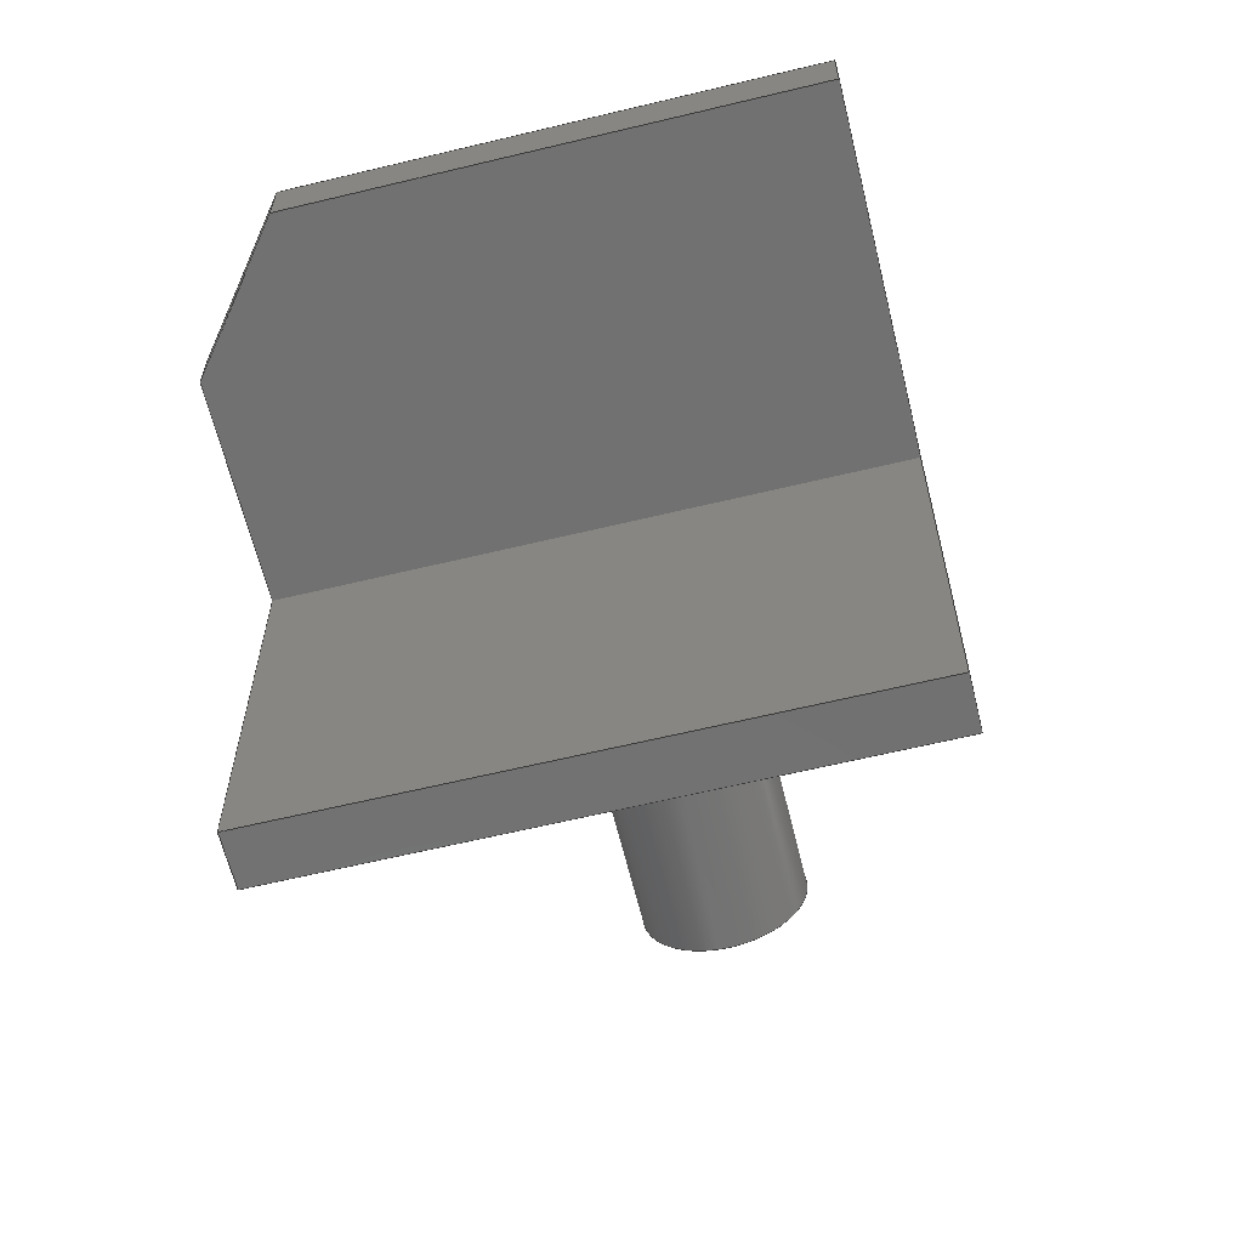
<metadata>
{"format":"step","ext":"step","renderer":"f3d","projection":"perspective","resolution":1024,"background":"white","views":[{"elev":-63.2,"azim":-76.3,"up":"+Z"}]}
</metadata>
<code>
ISO-10303-21;
DATA;
#1=MECHANICAL_DESIGN_GEOMETRIC_PRESENTATION_REPRESENTATION('',(#10,#11,
#12),#447);
#2=SHAPE_REPRESENTATION_RELATIONSHIP('SRR','None',#454,#3);
#3=ADVANCED_BREP_SHAPE_REPRESENTATION('',(#13,#14,#15),#446);
#4=CIRCLE('',#289,1.468);
#5=CIRCLE('',#290,1.468);
#6=CIRCLE('',#294,1.636);
#7=CIRCLE('',#295,1.636);
#8=CYLINDRICAL_SURFACE('',#288,1.468);
#9=CYLINDRICAL_SURFACE('',#293,1.636);
#10=STYLED_ITEM('',(#464),#13);
#11=STYLED_ITEM('',(#463),#14);
#12=STYLED_ITEM('',(#463),#15);
#13=MANIFOLD_SOLID_BREP('Body1',#261);
#14=MANIFOLD_SOLID_BREP('Body2',#262);
#15=MANIFOLD_SOLID_BREP('Body3',#263);
#16=FACE_OUTER_BOUND('',#33,.T.);
#17=FACE_OUTER_BOUND('',#34,.T.);
#18=FACE_OUTER_BOUND('',#35,.T.);
#19=FACE_OUTER_BOUND('',#36,.T.);
#20=FACE_OUTER_BOUND('',#37,.T.);
#21=FACE_OUTER_BOUND('',#38,.T.);
#22=FACE_OUTER_BOUND('',#39,.T.);
#23=FACE_OUTER_BOUND('',#40,.T.);
#24=FACE_OUTER_BOUND('',#41,.T.);
#25=FACE_OUTER_BOUND('',#42,.T.);
#26=FACE_OUTER_BOUND('',#43,.T.);
#27=FACE_OUTER_BOUND('',#44,.T.);
#28=FACE_OUTER_BOUND('',#45,.T.);
#29=FACE_OUTER_BOUND('',#46,.T.);
#30=FACE_OUTER_BOUND('',#47,.T.);
#31=FACE_OUTER_BOUND('',#48,.T.);
#32=FACE_OUTER_BOUND('',#49,.T.);
#33=EDGE_LOOP('',(#163,#164,#165,#166,#167));
#34=EDGE_LOOP('',(#168,#169,#170,#171));
#35=EDGE_LOOP('',(#172,#173,#174,#175));
#36=EDGE_LOOP('',(#176,#177,#178,#179,#180));
#37=EDGE_LOOP('',(#181,#182,#183,#184));
#38=EDGE_LOOP('',(#185,#186,#187,#188));
#39=EDGE_LOOP('',(#189,#190,#191,#192));
#40=EDGE_LOOP('',(#193,#194,#195,#196,#197,#198,#199,#200));
#41=EDGE_LOOP('',(#201,#202,#203,#204));
#42=EDGE_LOOP('',(#205,#206,#207,#208,#209,#210,#211,#212));
#43=EDGE_LOOP('',(#213,#214,#215,#216));
#44=EDGE_LOOP('',(#217,#218,#219,#220));
#45=EDGE_LOOP('',(#221));
#46=EDGE_LOOP('',(#222));
#47=EDGE_LOOP('',(#223,#224,#225,#226));
#48=EDGE_LOOP('',(#227));
#49=EDGE_LOOP('',(#228));
#50=LINE('',#375,#79);
#51=LINE('',#377,#80);
#52=LINE('',#379,#81);
#53=LINE('',#381,#82);
#54=LINE('',#382,#83);
#55=LINE('',#385,#84);
#56=LINE('',#387,#85);
#57=LINE('',#388,#86);
#58=LINE('',#391,#87);
#59=LINE('',#392,#88);
#60=LINE('',#395,#89);
#61=LINE('',#397,#90);
#62=LINE('',#398,#91);
#63=LINE('',#401,#92);
#64=LINE('',#403,#93);
#65=LINE('',#404,#94);
#66=LINE('',#407,#95);
#67=LINE('',#409,#96);
#68=LINE('',#410,#97);
#69=LINE('',#413,#98);
#70=LINE('',#415,#99);
#71=LINE('',#416,#100);
#72=LINE('',#419,#101);
#73=LINE('',#420,#102);
#74=LINE('',#423,#103);
#75=LINE('',#424,#104);
#76=LINE('',#426,#105);
#77=LINE('',#432,#106);
#78=LINE('',#440,#107);
#79=VECTOR('',#302,1);
#80=VECTOR('',#303,1);
#81=VECTOR('',#304,1);
#82=VECTOR('',#305,1);
#83=VECTOR('',#306,1);
#84=VECTOR('',#309,1);
#85=VECTOR('',#310,1);
#86=VECTOR('',#311,1);
#87=VECTOR('',#314,1);
#88=VECTOR('',#315,1);
#89=VECTOR('',#318,1);
#90=VECTOR('',#319,1);
#91=VECTOR('',#320,1);
#92=VECTOR('',#323,1);
#93=VECTOR('',#324,1);
#94=VECTOR('',#325,1);
#95=VECTOR('',#328,1);
#96=VECTOR('',#329,1);
#97=VECTOR('',#330,1);
#98=VECTOR('',#333,1);
#99=VECTOR('',#334,1);
#100=VECTOR('',#335,1);
#101=VECTOR('',#338,1);
#102=VECTOR('',#339,1);
#103=VECTOR('',#342,1);
#104=VECTOR('',#343,1);
#105=VECTOR('',#346,1);
#106=VECTOR('',#353,1.468);
#107=VECTOR('',#364,1.636);
#108=VERTEX_POINT('',#373);
#109=VERTEX_POINT('',#374);
#110=VERTEX_POINT('',#376);
#111=VERTEX_POINT('',#378);
#112=VERTEX_POINT('',#380);
#113=VERTEX_POINT('',#384);
#114=VERTEX_POINT('',#386);
#115=VERTEX_POINT('',#390);
#116=VERTEX_POINT('',#394);
#117=VERTEX_POINT('',#396);
#118=VERTEX_POINT('',#400);
#119=VERTEX_POINT('',#402);
#120=VERTEX_POINT('',#406);
#121=VERTEX_POINT('',#408);
#122=VERTEX_POINT('',#412);
#123=VERTEX_POINT('',#414);
#124=VERTEX_POINT('',#418);
#125=VERTEX_POINT('',#422);
#126=VERTEX_POINT('',#429);
#127=VERTEX_POINT('',#431);
#128=VERTEX_POINT('',#437);
#129=VERTEX_POINT('',#439);
#130=EDGE_CURVE('',#108,#109,#50,.T.);
#131=EDGE_CURVE('',#109,#110,#51,.T.);
#132=EDGE_CURVE('',#111,#110,#52,.T.);
#133=EDGE_CURVE('',#111,#112,#53,.T.);
#134=EDGE_CURVE('',#112,#108,#54,.T.);
#135=EDGE_CURVE('',#112,#113,#55,.T.);
#136=EDGE_CURVE('',#114,#113,#56,.T.);
#137=EDGE_CURVE('',#108,#114,#57,.T.);
#138=EDGE_CURVE('',#115,#114,#58,.T.);
#139=EDGE_CURVE('',#115,#109,#59,.T.);
#140=EDGE_CURVE('',#113,#116,#60,.T.);
#141=EDGE_CURVE('',#117,#116,#61,.T.);
#142=EDGE_CURVE('',#117,#115,#62,.T.);
#143=EDGE_CURVE('',#118,#110,#63,.T.);
#144=EDGE_CURVE('',#119,#118,#64,.T.);
#145=EDGE_CURVE('',#111,#119,#65,.T.);
#146=EDGE_CURVE('',#120,#116,#66,.T.);
#147=EDGE_CURVE('',#121,#120,#67,.T.);
#148=EDGE_CURVE('',#117,#121,#68,.T.);
#149=EDGE_CURVE('',#122,#119,#69,.T.);
#150=EDGE_CURVE('',#118,#123,#70,.T.);
#151=EDGE_CURVE('',#123,#122,#71,.T.);
#152=EDGE_CURVE('',#124,#121,#72,.T.);
#153=EDGE_CURVE('',#123,#124,#73,.T.);
#154=EDGE_CURVE('',#125,#124,#74,.T.);
#155=EDGE_CURVE('',#122,#125,#75,.T.);
#156=EDGE_CURVE('',#120,#125,#76,.T.);
#157=EDGE_CURVE('',#126,#126,#4,.T.);
#158=EDGE_CURVE('',#126,#127,#77,.T.);
#159=EDGE_CURVE('',#127,#127,#5,.T.);
#160=EDGE_CURVE('',#128,#128,#6,.T.);
#161=EDGE_CURVE('',#128,#129,#78,.T.);
#162=EDGE_CURVE('',#129,#129,#7,.T.);
#163=ORIENTED_EDGE('',*,*,#130,.T.);
#164=ORIENTED_EDGE('',*,*,#131,.T.);
#165=ORIENTED_EDGE('',*,*,#132,.F.);
#166=ORIENTED_EDGE('',*,*,#133,.T.);
#167=ORIENTED_EDGE('',*,*,#134,.T.);
#168=ORIENTED_EDGE('',*,*,#135,.T.);
#169=ORIENTED_EDGE('',*,*,#136,.F.);
#170=ORIENTED_EDGE('',*,*,#137,.F.);
#171=ORIENTED_EDGE('',*,*,#134,.F.);
#172=ORIENTED_EDGE('',*,*,#137,.T.);
#173=ORIENTED_EDGE('',*,*,#138,.F.);
#174=ORIENTED_EDGE('',*,*,#139,.T.);
#175=ORIENTED_EDGE('',*,*,#130,.F.);
#176=ORIENTED_EDGE('',*,*,#138,.T.);
#177=ORIENTED_EDGE('',*,*,#136,.T.);
#178=ORIENTED_EDGE('',*,*,#140,.T.);
#179=ORIENTED_EDGE('',*,*,#141,.F.);
#180=ORIENTED_EDGE('',*,*,#142,.T.);
#181=ORIENTED_EDGE('',*,*,#132,.T.);
#182=ORIENTED_EDGE('',*,*,#143,.F.);
#183=ORIENTED_EDGE('',*,*,#144,.F.);
#184=ORIENTED_EDGE('',*,*,#145,.F.);
#185=ORIENTED_EDGE('',*,*,#141,.T.);
#186=ORIENTED_EDGE('',*,*,#146,.F.);
#187=ORIENTED_EDGE('',*,*,#147,.F.);
#188=ORIENTED_EDGE('',*,*,#148,.F.);
#189=ORIENTED_EDGE('',*,*,#149,.T.);
#190=ORIENTED_EDGE('',*,*,#144,.T.);
#191=ORIENTED_EDGE('',*,*,#150,.T.);
#192=ORIENTED_EDGE('',*,*,#151,.T.);
#193=ORIENTED_EDGE('',*,*,#143,.T.);
#194=ORIENTED_EDGE('',*,*,#131,.F.);
#195=ORIENTED_EDGE('',*,*,#139,.F.);
#196=ORIENTED_EDGE('',*,*,#142,.F.);
#197=ORIENTED_EDGE('',*,*,#148,.T.);
#198=ORIENTED_EDGE('',*,*,#152,.F.);
#199=ORIENTED_EDGE('',*,*,#153,.F.);
#200=ORIENTED_EDGE('',*,*,#150,.F.);
#201=ORIENTED_EDGE('',*,*,#153,.T.);
#202=ORIENTED_EDGE('',*,*,#154,.F.);
#203=ORIENTED_EDGE('',*,*,#155,.F.);
#204=ORIENTED_EDGE('',*,*,#151,.F.);
#205=ORIENTED_EDGE('',*,*,#155,.T.);
#206=ORIENTED_EDGE('',*,*,#156,.F.);
#207=ORIENTED_EDGE('',*,*,#146,.T.);
#208=ORIENTED_EDGE('',*,*,#140,.F.);
#209=ORIENTED_EDGE('',*,*,#135,.F.);
#210=ORIENTED_EDGE('',*,*,#133,.F.);
#211=ORIENTED_EDGE('',*,*,#145,.T.);
#212=ORIENTED_EDGE('',*,*,#149,.F.);
#213=ORIENTED_EDGE('',*,*,#156,.T.);
#214=ORIENTED_EDGE('',*,*,#154,.T.);
#215=ORIENTED_EDGE('',*,*,#152,.T.);
#216=ORIENTED_EDGE('',*,*,#147,.T.);
#217=ORIENTED_EDGE('',*,*,#157,.F.);
#218=ORIENTED_EDGE('',*,*,#158,.T.);
#219=ORIENTED_EDGE('',*,*,#159,.T.);
#220=ORIENTED_EDGE('',*,*,#158,.F.);
#221=ORIENTED_EDGE('',*,*,#157,.T.);
#222=ORIENTED_EDGE('',*,*,#159,.F.);
#223=ORIENTED_EDGE('',*,*,#160,.F.);
#224=ORIENTED_EDGE('',*,*,#161,.T.);
#225=ORIENTED_EDGE('',*,*,#162,.T.);
#226=ORIENTED_EDGE('',*,*,#161,.F.);
#227=ORIENTED_EDGE('',*,*,#160,.T.);
#228=ORIENTED_EDGE('',*,*,#162,.F.);
#229=PLANE('',#277);
#230=PLANE('',#278);
#231=PLANE('',#279);
#232=PLANE('',#280);
#233=PLANE('',#281);
#234=PLANE('',#282);
#235=PLANE('',#283);
#236=PLANE('',#284);
#237=PLANE('',#285);
#238=PLANE('',#286);
#239=PLANE('',#287);
#240=PLANE('',#291);
#241=PLANE('',#292);
#242=PLANE('',#296);
#243=PLANE('',#297);
#244=ADVANCED_FACE('',(#16),#229,.T.);
#245=ADVANCED_FACE('',(#17),#230,.T.);
#246=ADVANCED_FACE('',(#18),#231,.T.);
#247=ADVANCED_FACE('',(#19),#232,.T.);
#248=ADVANCED_FACE('',(#20),#233,.T.);
#249=ADVANCED_FACE('',(#21),#234,.T.);
#250=ADVANCED_FACE('',(#22),#235,.T.);
#251=ADVANCED_FACE('',(#23),#236,.T.);
#252=ADVANCED_FACE('',(#24),#237,.T.);
#253=ADVANCED_FACE('',(#25),#238,.T.);
#254=ADVANCED_FACE('',(#26),#239,.T.);
#255=ADVANCED_FACE('',(#27),#8,.T.);
#256=ADVANCED_FACE('',(#28),#240,.T.);
#257=ADVANCED_FACE('',(#29),#241,.F.);
#258=ADVANCED_FACE('',(#30),#9,.T.);
#259=ADVANCED_FACE('',(#31),#242,.T.);
#260=ADVANCED_FACE('',(#32),#243,.F.);
#261=CLOSED_SHELL('',(#244,#245,#246,#247,#248,#249,#250,#251,#252,#253,
#254));
#262=CLOSED_SHELL('',(#255,#256,#257));
#263=CLOSED_SHELL('',(#258,#259,#260));
#264=DERIVED_UNIT_ELEMENT(#266,1);
#265=DERIVED_UNIT_ELEMENT(#449,3);
#266=(
MASS_UNIT()
NAMED_UNIT(*)
SI_UNIT(.KILO.,.GRAM.)
);
#267=DERIVED_UNIT((#264,#265));
#268=MEASURE_REPRESENTATION_ITEM('density measure',
POSITIVE_RATIO_MEASURE(7850),#267);
#269=PROPERTY_DEFINITION_REPRESENTATION(#274,#271);
#270=PROPERTY_DEFINITION_REPRESENTATION(#275,#272);
#271=REPRESENTATION('material name',(#273),#446);
#272=REPRESENTATION('density',(#268),#446);
#273=DESCRIPTIVE_REPRESENTATION_ITEM('Steel','Steel');
#274=PROPERTY_DEFINITION('material property','material name',#456);
#275=PROPERTY_DEFINITION('material property','density of part',#456);
#276=AXIS2_PLACEMENT_3D('placement',#371,#298,#299);
#277=AXIS2_PLACEMENT_3D('',#372,#300,#301);
#278=AXIS2_PLACEMENT_3D('',#383,#307,#308);
#279=AXIS2_PLACEMENT_3D('',#389,#312,#313);
#280=AXIS2_PLACEMENT_3D('',#393,#316,#317);
#281=AXIS2_PLACEMENT_3D('',#399,#321,#322);
#282=AXIS2_PLACEMENT_3D('',#405,#326,#327);
#283=AXIS2_PLACEMENT_3D('',#411,#331,#332);
#284=AXIS2_PLACEMENT_3D('',#417,#336,#337);
#285=AXIS2_PLACEMENT_3D('',#421,#340,#341);
#286=AXIS2_PLACEMENT_3D('',#425,#344,#345);
#287=AXIS2_PLACEMENT_3D('',#427,#347,#348);
#288=AXIS2_PLACEMENT_3D('',#428,#349,#350);
#289=AXIS2_PLACEMENT_3D('',#430,#351,#352);
#290=AXIS2_PLACEMENT_3D('',#433,#354,#355);
#291=AXIS2_PLACEMENT_3D('',#434,#356,#357);
#292=AXIS2_PLACEMENT_3D('',#435,#358,#359);
#293=AXIS2_PLACEMENT_3D('',#436,#360,#361);
#294=AXIS2_PLACEMENT_3D('',#438,#362,#363);
#295=AXIS2_PLACEMENT_3D('',#441,#365,#366);
#296=AXIS2_PLACEMENT_3D('',#442,#367,#368);
#297=AXIS2_PLACEMENT_3D('',#443,#369,#370);
#298=DIRECTION('axis',(0,0,1));
#299=DIRECTION('refdir',(1,0,0));
#300=DIRECTION('center_axis',(0,0,-1));
#301=DIRECTION('ref_axis',(-1,0,0));
#302=DIRECTION('',(0.7901,0.613,0));
#303=DIRECTION('',(1,0,0));
#304=DIRECTION('',(0,1,0));
#305=DIRECTION('',(-1,0,0));
#306=DIRECTION('',(0,1,0));
#307=DIRECTION('center_axis',(-1,0,0));
#308=DIRECTION('ref_axis',(0,-1,0));
#309=DIRECTION('',(0,0,1));
#310=DIRECTION('',(0,-1,0));
#311=DIRECTION('',(0,0,1));
#312=DIRECTION('center_axis',(-0.613,0.7901,0));
#313=DIRECTION('ref_axis',(-0.7901,-0.613,0));
#314=DIRECTION('',(-0.7901,-0.613,0));
#315=DIRECTION('',(0,0,-1));
#316=DIRECTION('center_axis',(0,0,1));
#317=DIRECTION('ref_axis',(1,0,0));
#318=DIRECTION('',(1,0,0));
#319=DIRECTION('',(0,-1,0));
#320=DIRECTION('',(-1,0,0));
#321=DIRECTION('center_axis',(-1,0,0));
#322=DIRECTION('ref_axis',(0,-1,0));
#323=DIRECTION('',(0,0,1));
#324=DIRECTION('',(0,1,0));
#325=DIRECTION('',(0,0,-1));
#326=DIRECTION('center_axis',(-1,0,0));
#327=DIRECTION('ref_axis',(0,-1,0));
#328=DIRECTION('',(0,0,-1));
#329=DIRECTION('',(0,-1,0));
#330=DIRECTION('',(0,0,1));
#331=DIRECTION('center_axis',(0,0,-1));
#332=DIRECTION('ref_axis',(-1,0,0));
#333=DIRECTION('',(-1,0,0));
#334=DIRECTION('',(1,0,0));
#335=DIRECTION('',(0,-1,0));
#336=DIRECTION('center_axis',(0,1,0));
#337=DIRECTION('ref_axis',(-1,0,0));
#338=DIRECTION('',(-1,0,0));
#339=DIRECTION('',(0,0,1));
#340=DIRECTION('center_axis',(1,0,0));
#341=DIRECTION('ref_axis',(0,1,0));
#342=DIRECTION('',(0,1,0));
#343=DIRECTION('',(0,0,1));
#344=DIRECTION('center_axis',(0,-1,0));
#345=DIRECTION('ref_axis',(1,0,0));
#346=DIRECTION('',(1,0,0));
#347=DIRECTION('center_axis',(0,0,1));
#348=DIRECTION('ref_axis',(1,0,0));
#349=DIRECTION('center_axis',(1,0,0));
#350=DIRECTION('ref_axis',(0,0,-1));
#351=DIRECTION('center_axis',(1,0,0));
#352=DIRECTION('ref_axis',(0,0,-1));
#353=DIRECTION('',(-1,0,0));
#354=DIRECTION('center_axis',(1,0,0));
#355=DIRECTION('ref_axis',(0,0,-1));
#356=DIRECTION('center_axis',(1,0,0));
#357=DIRECTION('ref_axis',(0,0,-1));
#358=DIRECTION('center_axis',(1,0,0));
#359=DIRECTION('ref_axis',(0,0,-1));
#360=DIRECTION('center_axis',(1,0,0));
#361=DIRECTION('ref_axis',(0,0,-1));
#362=DIRECTION('center_axis',(1,0,0));
#363=DIRECTION('ref_axis',(0,0,-1));
#364=DIRECTION('',(-1,0,0));
#365=DIRECTION('center_axis',(1,0,0));
#366=DIRECTION('ref_axis',(0,0,-1));
#367=DIRECTION('center_axis',(1,0,0));
#368=DIRECTION('ref_axis',(0,0,-1));
#369=DIRECTION('center_axis',(1,0,0));
#370=DIRECTION('ref_axis',(0,0,-1));
#371=CARTESIAN_POINT('',(0,0,0));
#372=CARTESIAN_POINT('Origin',(-3.75,0,-0.5));
#373=CARTESIAN_POINT('',(-7,3.583,-0.5));
#374=CARTESIAN_POINT('',(-4.529,5.5,-0.5));
#375=CARTESIAN_POINT('',(-4.529,5.5,-0.5));
#376=CARTESIAN_POINT('',(-0.5,5.5,-0.5));
#377=CARTESIAN_POINT('',(-0.5,5.5,-0.5));
#378=CARTESIAN_POINT('',(-0.5,-5.5,-0.5));
#379=CARTESIAN_POINT('',(-0.5,2.75,-0.5));
#380=CARTESIAN_POINT('',(-7,-5.5,-0.5));
#381=CARTESIAN_POINT('',(-0.5,-5.5,-0.5));
#382=CARTESIAN_POINT('',(-7,-5.5,-0.5));
#383=CARTESIAN_POINT('Origin',(-7,3.583,0));
#384=CARTESIAN_POINT('',(-7,-5.5,0.5));
#385=CARTESIAN_POINT('',(-7,-5.5,0));
#386=CARTESIAN_POINT('',(-7,3.583,0.5));
#387=CARTESIAN_POINT('',(-7,-5.5,0.5));
#388=CARTESIAN_POINT('',(-7,3.583,0));
#389=CARTESIAN_POINT('Origin',(-4.529,5.5,0));
#390=CARTESIAN_POINT('',(-4.529,5.5,0.5));
#391=CARTESIAN_POINT('',(-4.529,5.5,0.5));
#392=CARTESIAN_POINT('',(-4.529,5.5,0));
#393=CARTESIAN_POINT('Origin',(-3.75,0,0.5));
#394=CARTESIAN_POINT('',(-0.5,-5.5,0.5));
#395=CARTESIAN_POINT('',(-0.5,-5.5,0.5));
#396=CARTESIAN_POINT('',(-0.5,5.5,0.5));
#397=CARTESIAN_POINT('',(-0.5,2.75,0.5));
#398=CARTESIAN_POINT('',(-0.5,5.5,0.5));
#399=CARTESIAN_POINT('Origin',(-0.5,5.5,0));
#400=CARTESIAN_POINT('',(-0.5,5.5,-8));
#401=CARTESIAN_POINT('',(-0.5,5.5,0));
#402=CARTESIAN_POINT('',(-0.5,-5.5,-8));
#403=CARTESIAN_POINT('',(-0.5,-5.5,-8));
#404=CARTESIAN_POINT('',(-0.5,-5.5,0));
#405=CARTESIAN_POINT('Origin',(-0.5,5.5,0));
#406=CARTESIAN_POINT('',(-0.5,-5.5,8));
#407=CARTESIAN_POINT('',(-0.5,-5.5,0));
#408=CARTESIAN_POINT('',(-0.5,5.5,8));
#409=CARTESIAN_POINT('',(-0.5,-5.5,8));
#410=CARTESIAN_POINT('',(-0.5,5.5,0));
#411=CARTESIAN_POINT('Origin',(0,0,-8));
#412=CARTESIAN_POINT('',(0.5,-5.5,-8));
#413=CARTESIAN_POINT('',(0.5,-5.5,-8));
#414=CARTESIAN_POINT('',(0.5,5.5,-8));
#415=CARTESIAN_POINT('',(-0.5,5.5,-8));
#416=CARTESIAN_POINT('',(0.5,5.5,-8));
#417=CARTESIAN_POINT('Origin',(0.5,5.5,0));
#418=CARTESIAN_POINT('',(0.5,5.5,8));
#419=CARTESIAN_POINT('',(-0.5,5.5,8));
#420=CARTESIAN_POINT('',(0.5,5.5,0));
#421=CARTESIAN_POINT('Origin',(0.5,-5.5,0));
#422=CARTESIAN_POINT('',(0.5,-5.5,8));
#423=CARTESIAN_POINT('',(0.5,5.5,8));
#424=CARTESIAN_POINT('',(0.5,-5.5,0));
#425=CARTESIAN_POINT('Origin',(-0.5,-5.5,0));
#426=CARTESIAN_POINT('',(0.5,-5.5,8));
#427=CARTESIAN_POINT('Origin',(0,0,8));
#428=CARTESIAN_POINT('Origin',(0.5,0,4.25));
#429=CARTESIAN_POINT('',(6.5,-1.798e-16,5.718));
#430=CARTESIAN_POINT('Origin',(6.5,0,4.25));
#431=CARTESIAN_POINT('',(0.5,-1.798e-16,5.718));
#432=CARTESIAN_POINT('',(0.5,-1.798e-16,5.718));
#433=CARTESIAN_POINT('Origin',(0.5,0,4.25));
#434=CARTESIAN_POINT('Origin',(6.5,0,4.25));
#435=CARTESIAN_POINT('Origin',(0.5,0,4.25));
#436=CARTESIAN_POINT('Origin',(6.5,0,4.25));
#437=CARTESIAN_POINT('',(10,-2.003e-16,5.886));
#438=CARTESIAN_POINT('Origin',(10,0,4.25));
#439=CARTESIAN_POINT('',(6.5,-2.003e-16,5.886));
#440=CARTESIAN_POINT('',(6.5,-2.003e-16,5.886));
#441=CARTESIAN_POINT('Origin',(6.5,0,4.25));
#442=CARTESIAN_POINT('Origin',(10,0,4.25));
#443=CARTESIAN_POINT('Origin',(6.5,0,4.25));
#444=UNCERTAINTY_MEASURE_WITH_UNIT(LENGTH_MEASURE(0.001),#448,
'DISTANCE_ACCURACY_VALUE',
'Maximum model space distance between geometric entities at asserted c
onnectivities');
#445=UNCERTAINTY_MEASURE_WITH_UNIT(LENGTH_MEASURE(0.001),#448,
'DISTANCE_ACCURACY_VALUE',
'Maximum model space distance between geometric entities at asserted c
onnectivities');
#446=(
GEOMETRIC_REPRESENTATION_CONTEXT(3)
GLOBAL_UNCERTAINTY_ASSIGNED_CONTEXT((#444))
GLOBAL_UNIT_ASSIGNED_CONTEXT((#448,#450,#451))
REPRESENTATION_CONTEXT('','3D')
);
#447=(
GEOMETRIC_REPRESENTATION_CONTEXT(3)
GLOBAL_UNCERTAINTY_ASSIGNED_CONTEXT((#445))
GLOBAL_UNIT_ASSIGNED_CONTEXT((#448,#450,#451))
REPRESENTATION_CONTEXT('','3D')
);
#448=(
LENGTH_UNIT()
NAMED_UNIT(*)
SI_UNIT(.CENTI.,.METRE.)
);
#449=(
LENGTH_UNIT()
NAMED_UNIT(*)
SI_UNIT($,.METRE.)
);
#450=(
NAMED_UNIT(*)
PLANE_ANGLE_UNIT()
SI_UNIT($,.RADIAN.)
);
#451=(
NAMED_UNIT(*)
SI_UNIT($,.STERADIAN.)
SOLID_ANGLE_UNIT()
);
#452=SHAPE_DEFINITION_REPRESENTATION(#453,#454);
#453=PRODUCT_DEFINITION_SHAPE('',$,#456);
#454=SHAPE_REPRESENTATION('',(#276),#446);
#455=PRODUCT_DEFINITION_CONTEXT('part definition',#460,'design');
#456=PRODUCT_DEFINITION('Untitled','Untitled',#457,#455);
#457=PRODUCT_DEFINITION_FORMATION('',$,#462);
#458=PRODUCT_RELATED_PRODUCT_CATEGORY('Untitled','Untitled',(#462));
#459=APPLICATION_PROTOCOL_DEFINITION('international standard',
'automotive_design',2009,#460);
#460=APPLICATION_CONTEXT(
'Core Data for Automotive Mechanical Design Process');
#461=PRODUCT_CONTEXT('part definition',#460,'mechanical');
#462=PRODUCT('Untitled','Untitled',$,(#461));
#463=PRESENTATION_STYLE_ASSIGNMENT((#465));
#464=PRESENTATION_STYLE_ASSIGNMENT((#466));
#465=SURFACE_STYLE_USAGE(.BOTH.,#467);
#466=SURFACE_STYLE_USAGE(.BOTH.,#468);
#467=SURFACE_SIDE_STYLE('',(#469));
#468=SURFACE_SIDE_STYLE('',(#470));
#469=SURFACE_STYLE_FILL_AREA(#471);
#470=SURFACE_STYLE_FILL_AREA(#472);
#471=FILL_AREA_STYLE('Steel - Satin',(#473));
#472=FILL_AREA_STYLE('Aluminum - Anodized Glossy (Grey)',(#474));
#473=FILL_AREA_STYLE_COLOUR('Steel - Satin',#475);
#474=FILL_AREA_STYLE_COLOUR('Aluminum - Anodized Glossy (Grey)',#476);
#475=COLOUR_RGB('Steel - Satin',0.6275,0.6275,0.6275);
#476=COLOUR_RGB('Aluminum - Anodized Glossy (Grey)',0.5373,0.5373,
0.5373);
ENDSEC;
END-ISO-10303-21;

</code>
